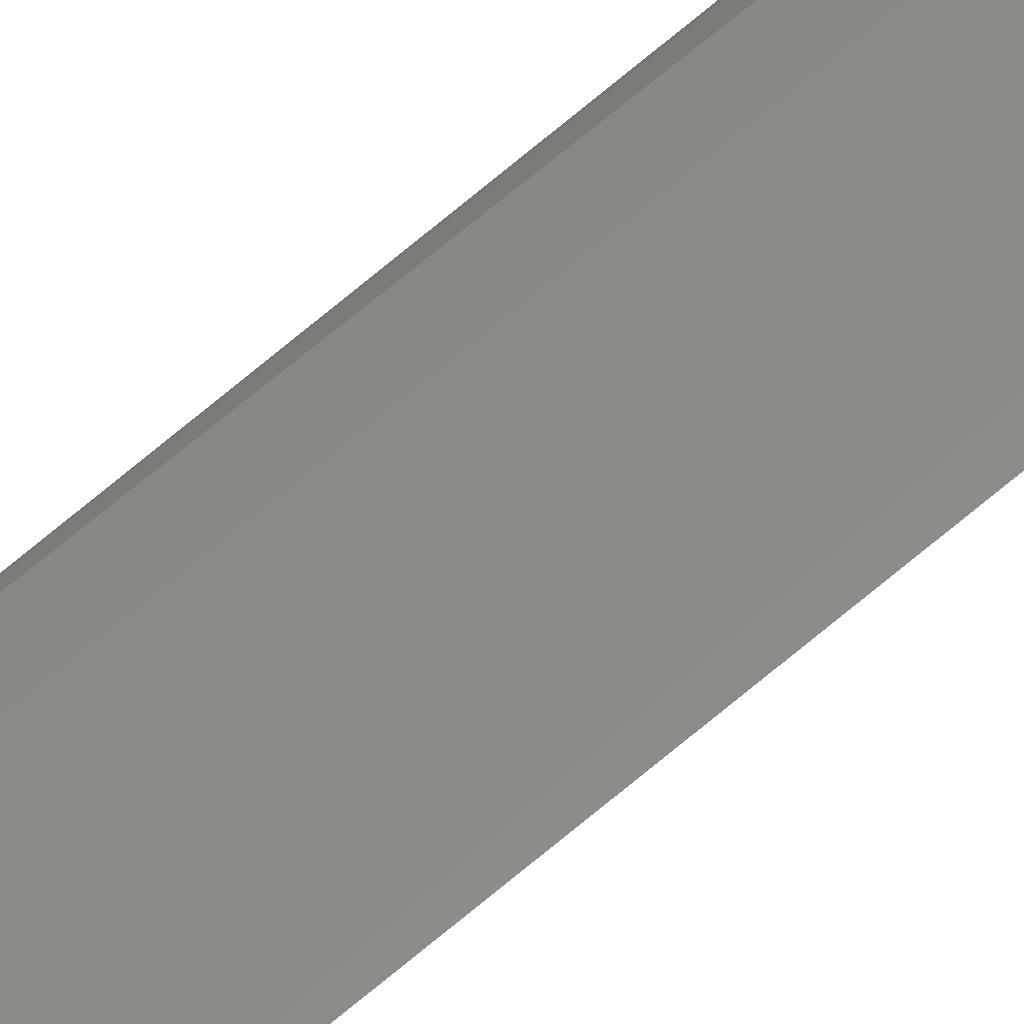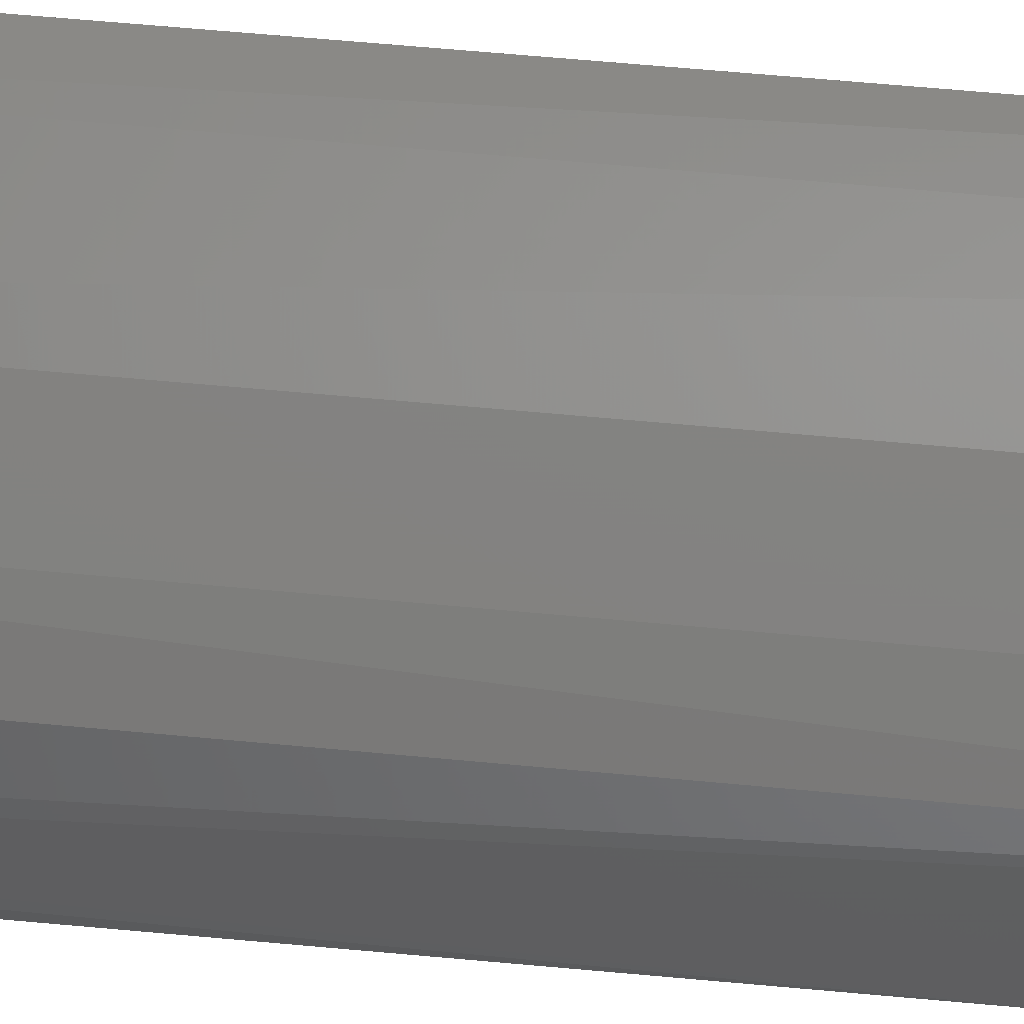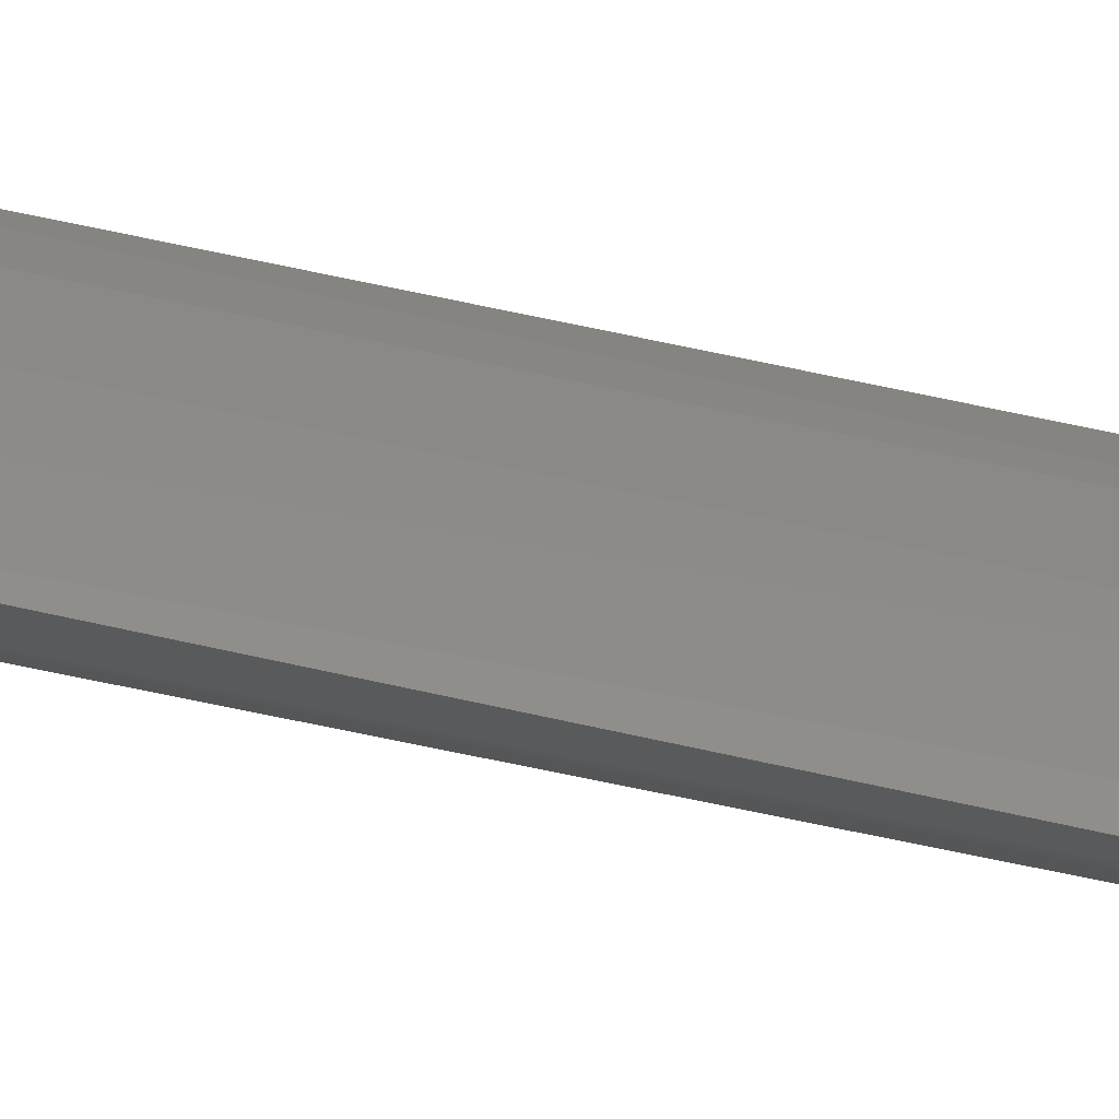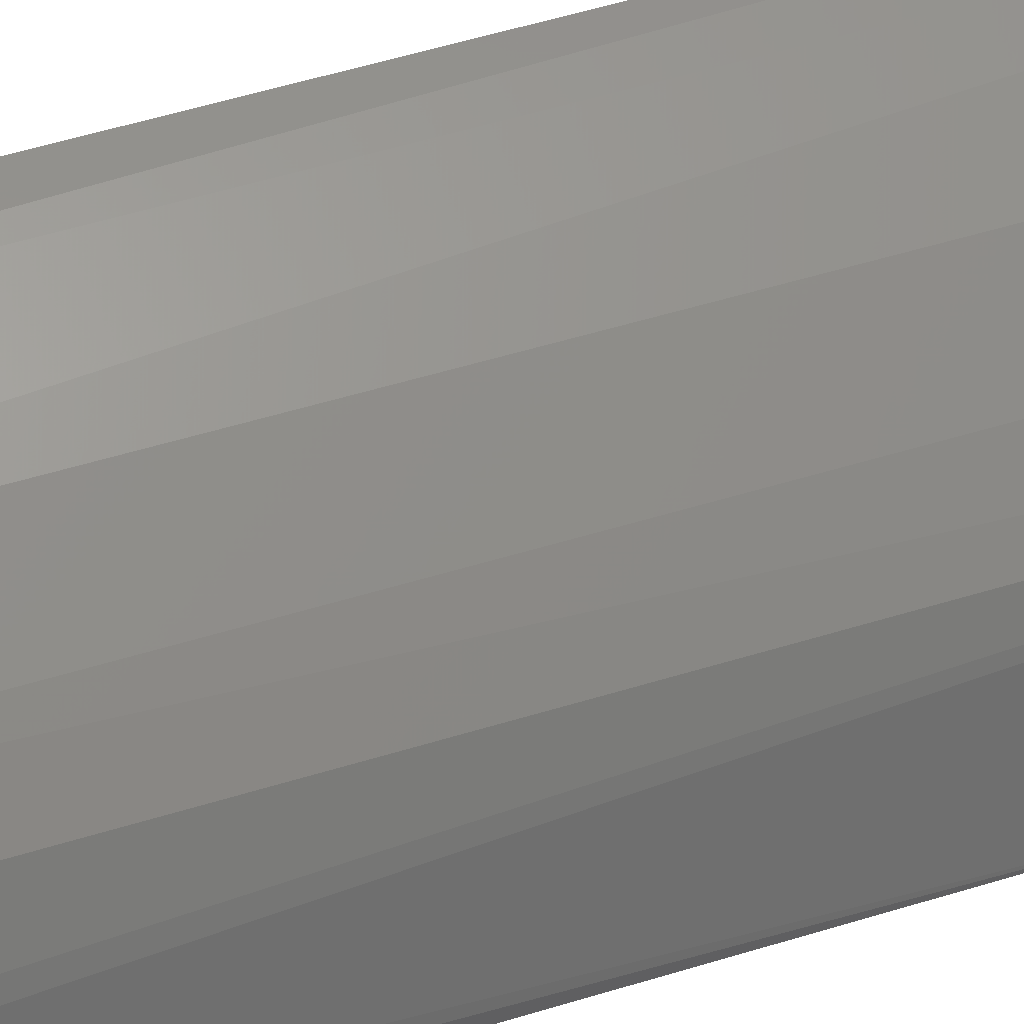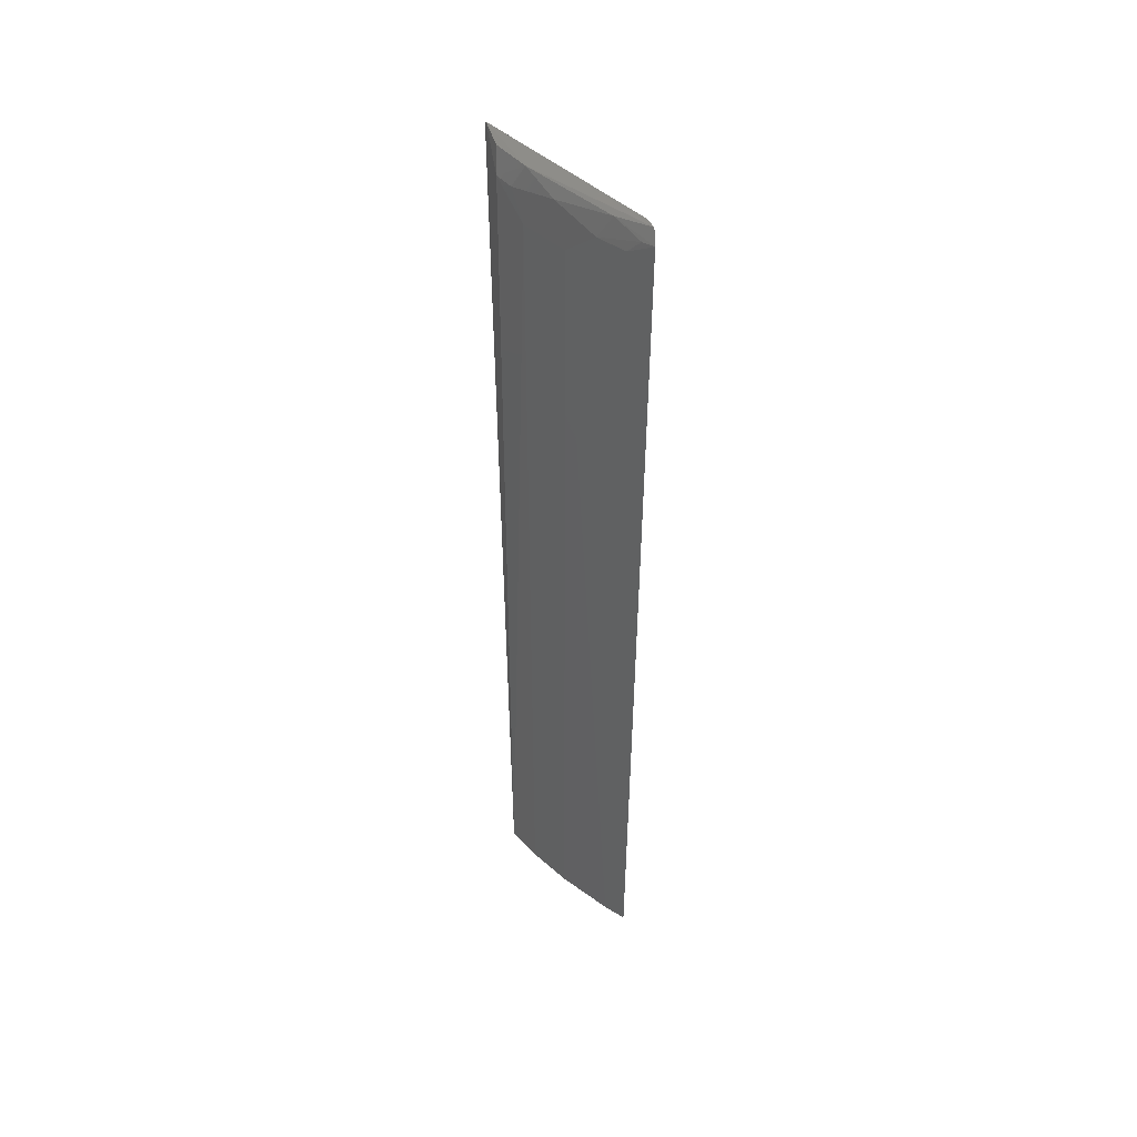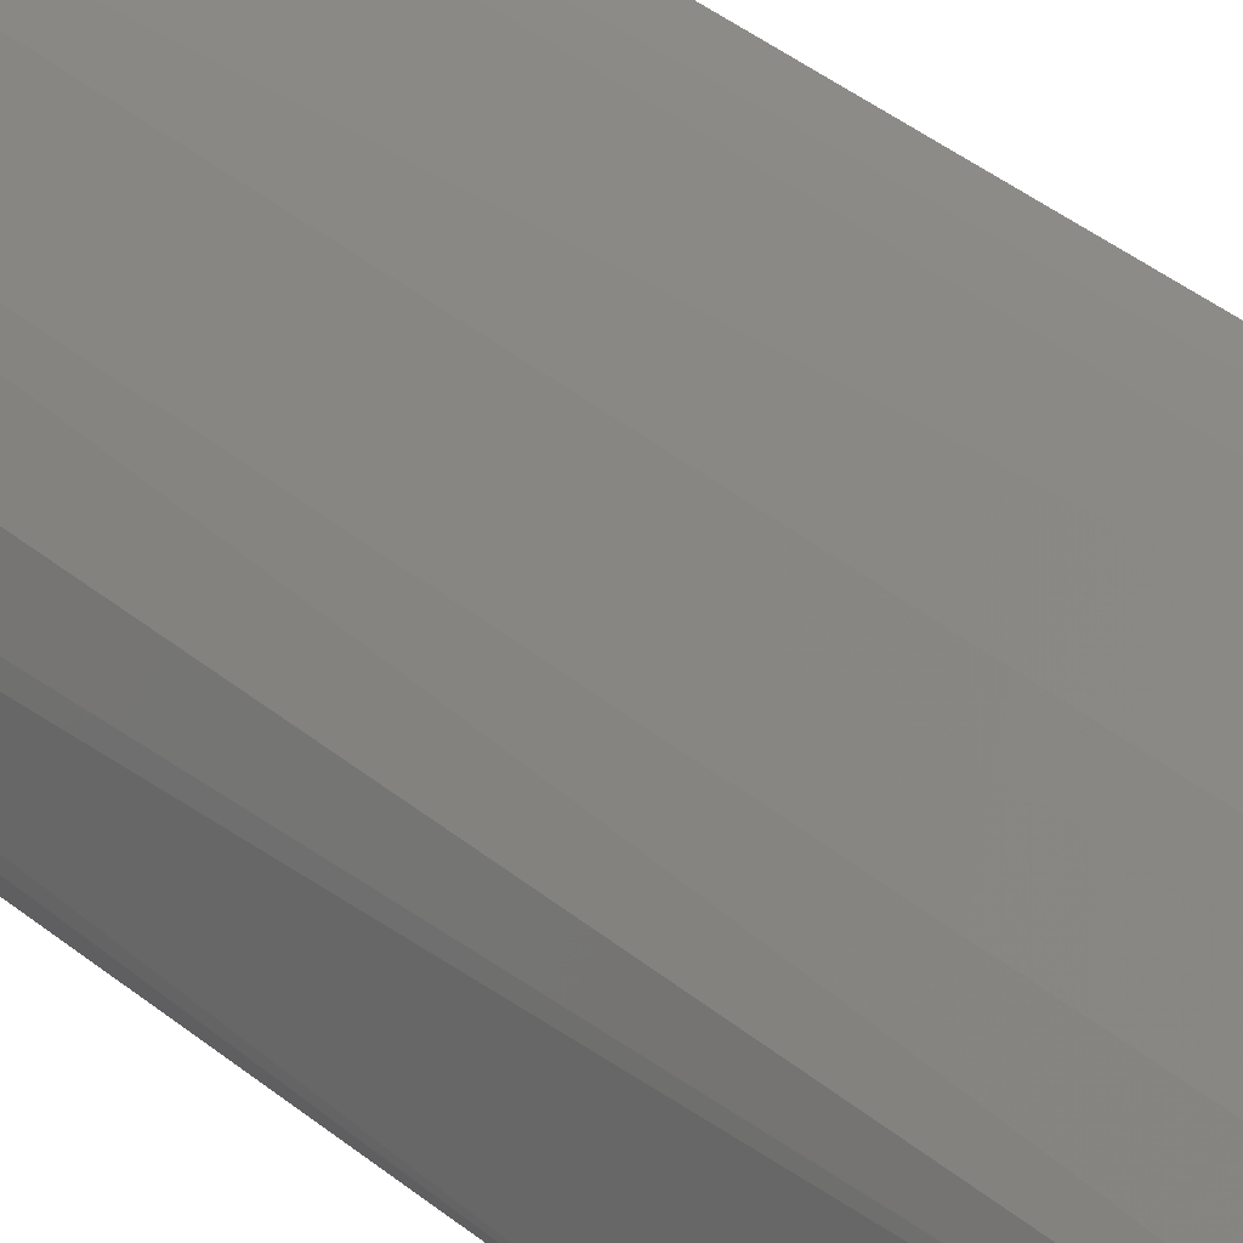
<metadata>
{"format":"stl","ext":"stl","renderer":"f3d","projection":"perspective","resolution":1024,"background":"white","views":[{"elev":78.1,"azim":-129.2,"up":"+Y"},{"elev":62.8,"azim":95.4,"up":"+Y"},{"elev":61.4,"azim":-77.3,"up":"+Y"},{"elev":38.6,"azim":67.1,"up":"+Y"},{"elev":47.5,"azim":-170.0,"up":"+Z"},{"elev":37.3,"azim":137.0,"up":"+Y"}]}
</metadata>
<code>
# stl→obj: 31 verts, 58 faces
v 0.6714 0.6769 2.164
v 0.6771 0.6579 2.145
v 0.6508 0.7508 0.4724
v 0.4075 0.861 2.162
v 0.3943 0.8807 2.164
v 0.6777 0.6093 1.032
v 0.6703 0.6267 0.4723
v 0.4118 0.82 0.4716
v 0.5961 0.7653 2.158
v 0.6438 0.7425 2.119
v 0.5959 0.7893 2.073
v 0.6586 0.6391 0.4719
v 0.4132 0.8228 1.977
v 0.3903 0.8956 2.142
v 0.3969 0.9108 0.4724
v 0.4315 0.8829 2.119
v 0.6468 0.7229 2.158
v 0.5987 0.7929 0.4724
v 0.5289 0.841 0.4724
v 0.5265 0.8371 2.073
v 0.5471 0.8104 2.14
v 0.6795 0.6352 2.073
v 0.6778 0.6093 1.712
v 0.4386 0.7971 1.226
v 0.4134 0.8475 2.141
v 0.6182 0.764 2.119
v 0.4543 0.8575 2.158
v 0.4363 0.8926 0.4724
v 0.4782 0.8586 2.119
v 0.4387 0.7972 1.59
v 0.4101 0.887 2.141
f 1 2 3
f 4 2 1
f 4 1 5
f 6 7 3
f 6 3 2
f 8 7 6
f 9 5 1
f 10 1 3
f 10 3 11
f 12 8 3
f 12 3 7
f 12 7 8
f 13 5 8
f 14 8 5
f 14 15 8
f 14 16 15
f 17 10 9
f 17 9 1
f 17 1 10
f 18 19 11
f 18 11 3
f 18 3 8
f 18 8 19
f 20 11 19
f 20 21 11
f 22 23 6
f 22 6 2
f 22 13 23
f 24 8 6
f 24 6 23
f 25 4 5
f 25 5 13
f 25 13 22
f 25 22 2
f 25 2 4
f 26 10 11
f 26 11 21
f 26 21 9
f 26 9 10
f 27 14 5
f 27 5 9
f 27 9 21
f 28 20 19
f 28 15 16
f 28 16 20
f 28 19 8
f 28 8 15
f 29 20 16
f 29 21 20
f 29 27 21
f 30 13 8
f 30 8 24
f 30 24 23
f 30 23 13
f 31 16 14
f 31 14 27
f 31 29 16
f 31 27 29

</code>
